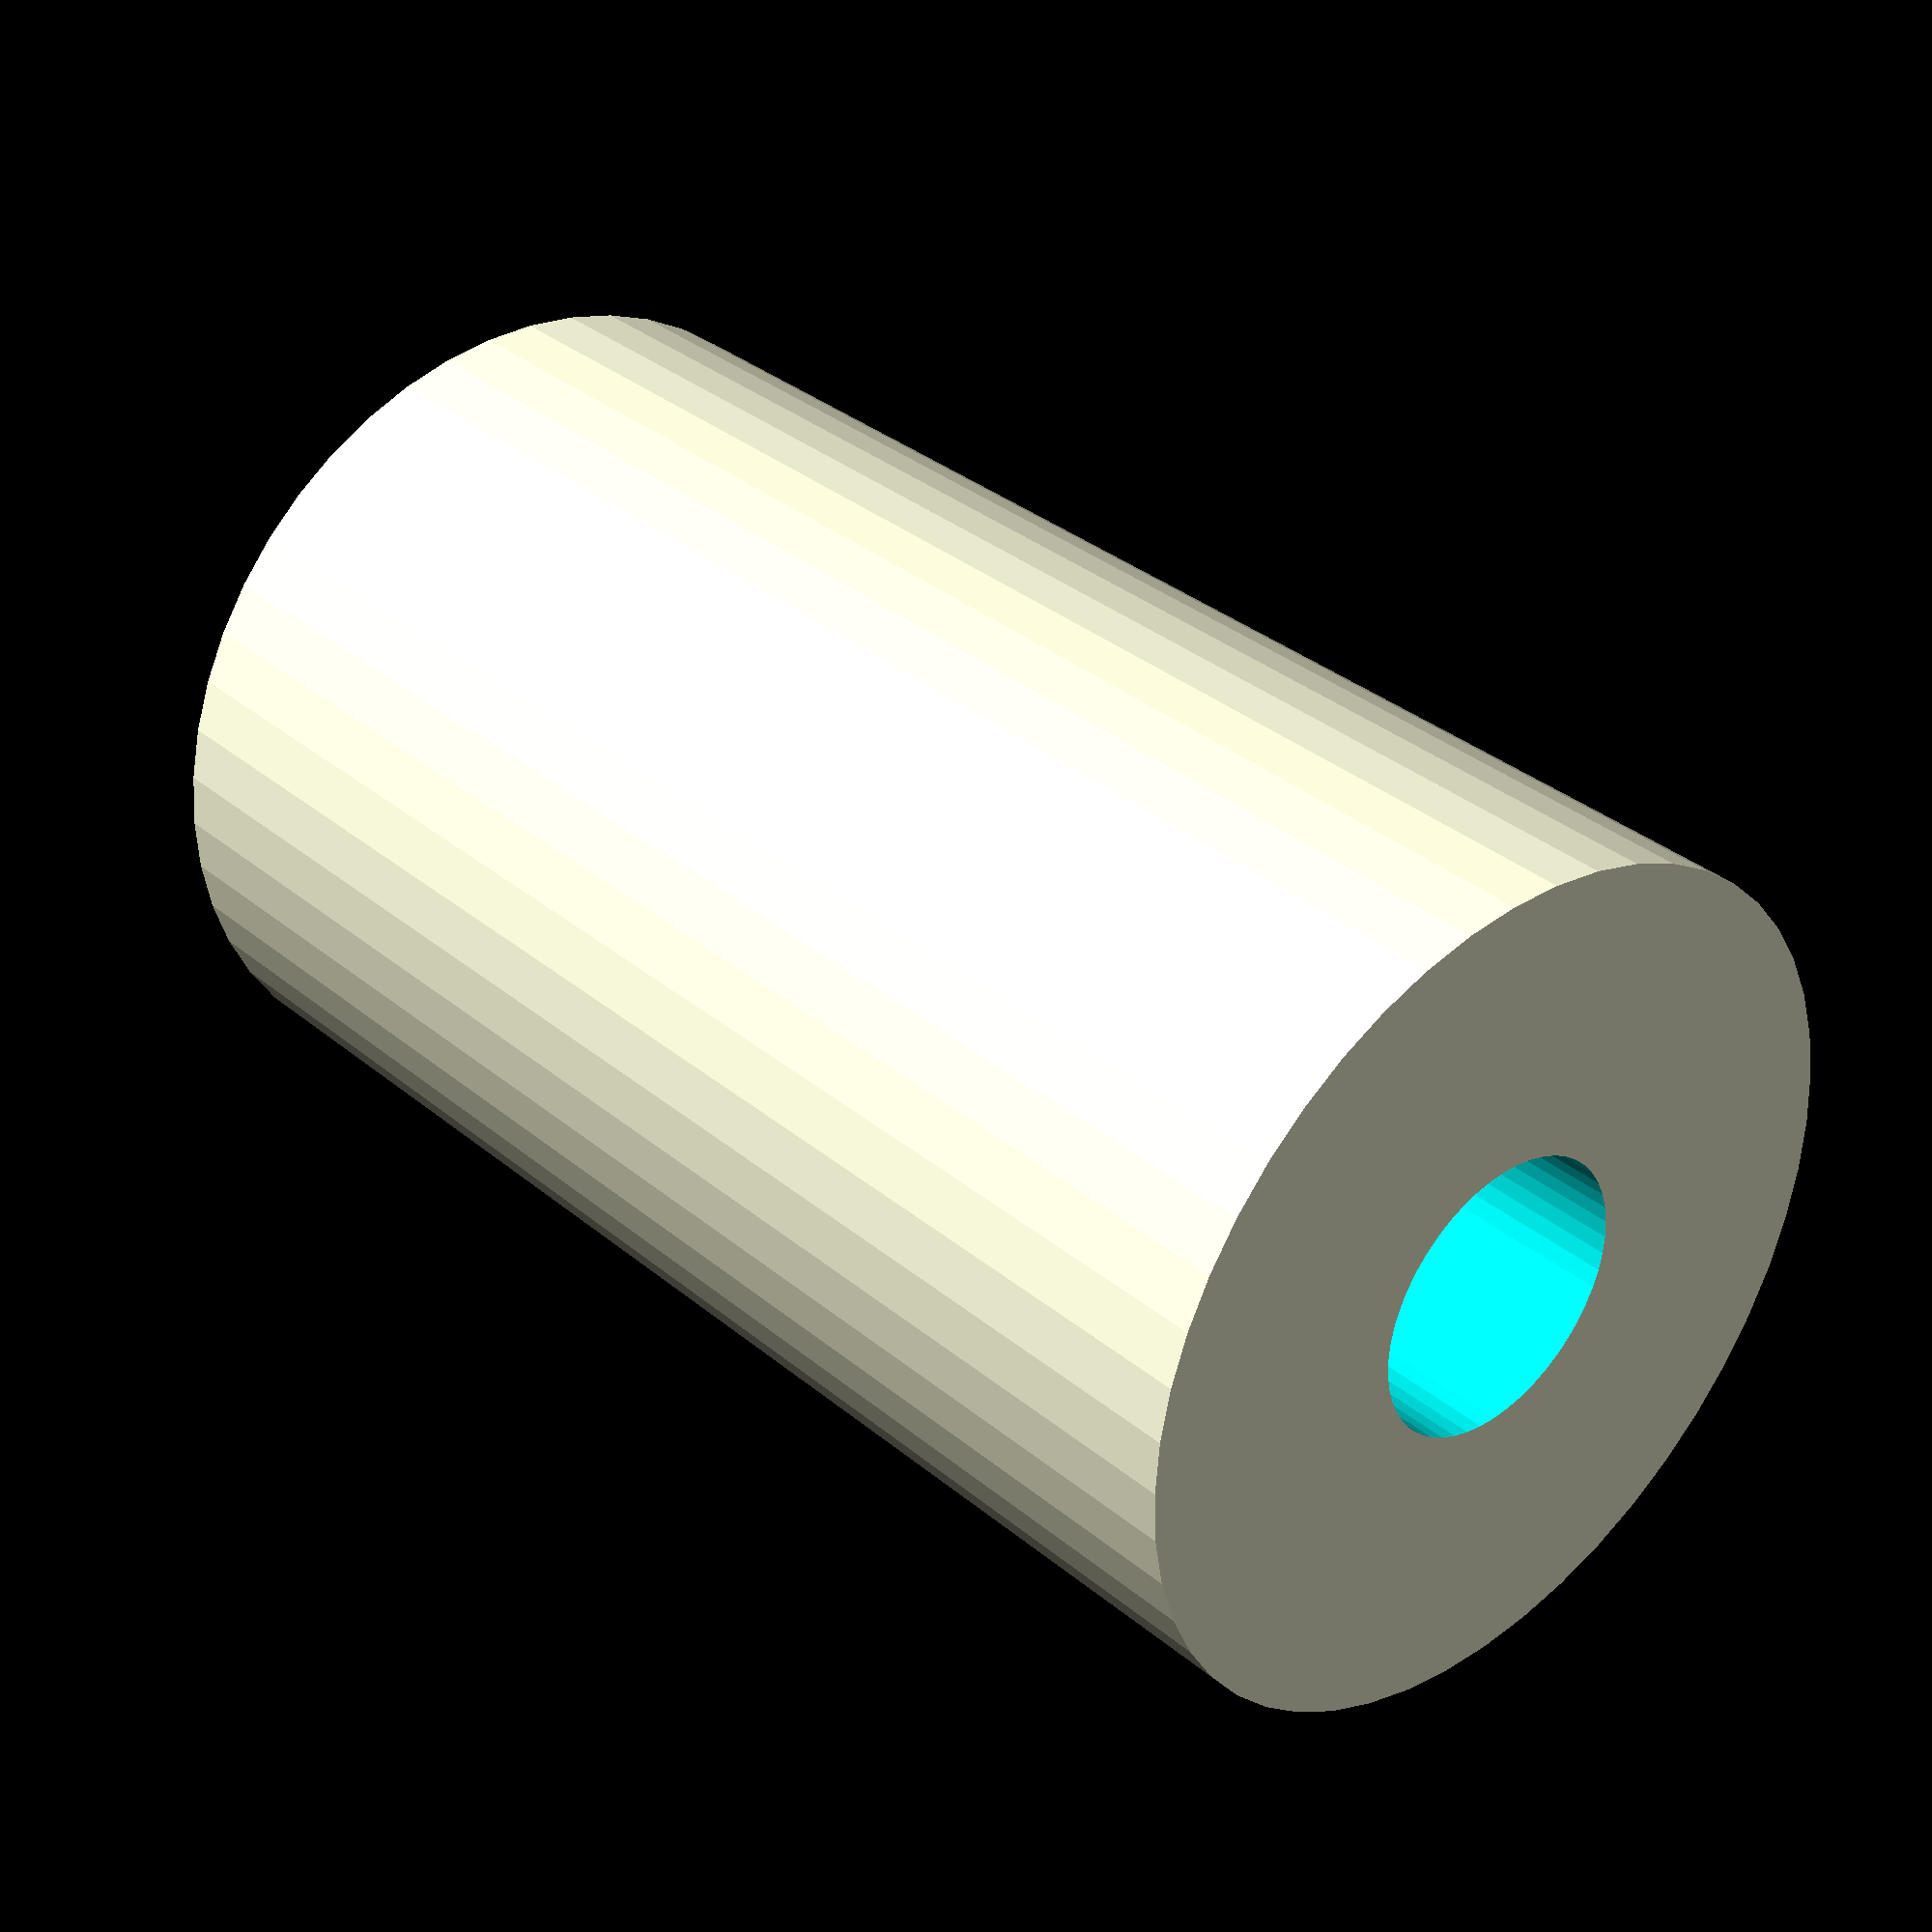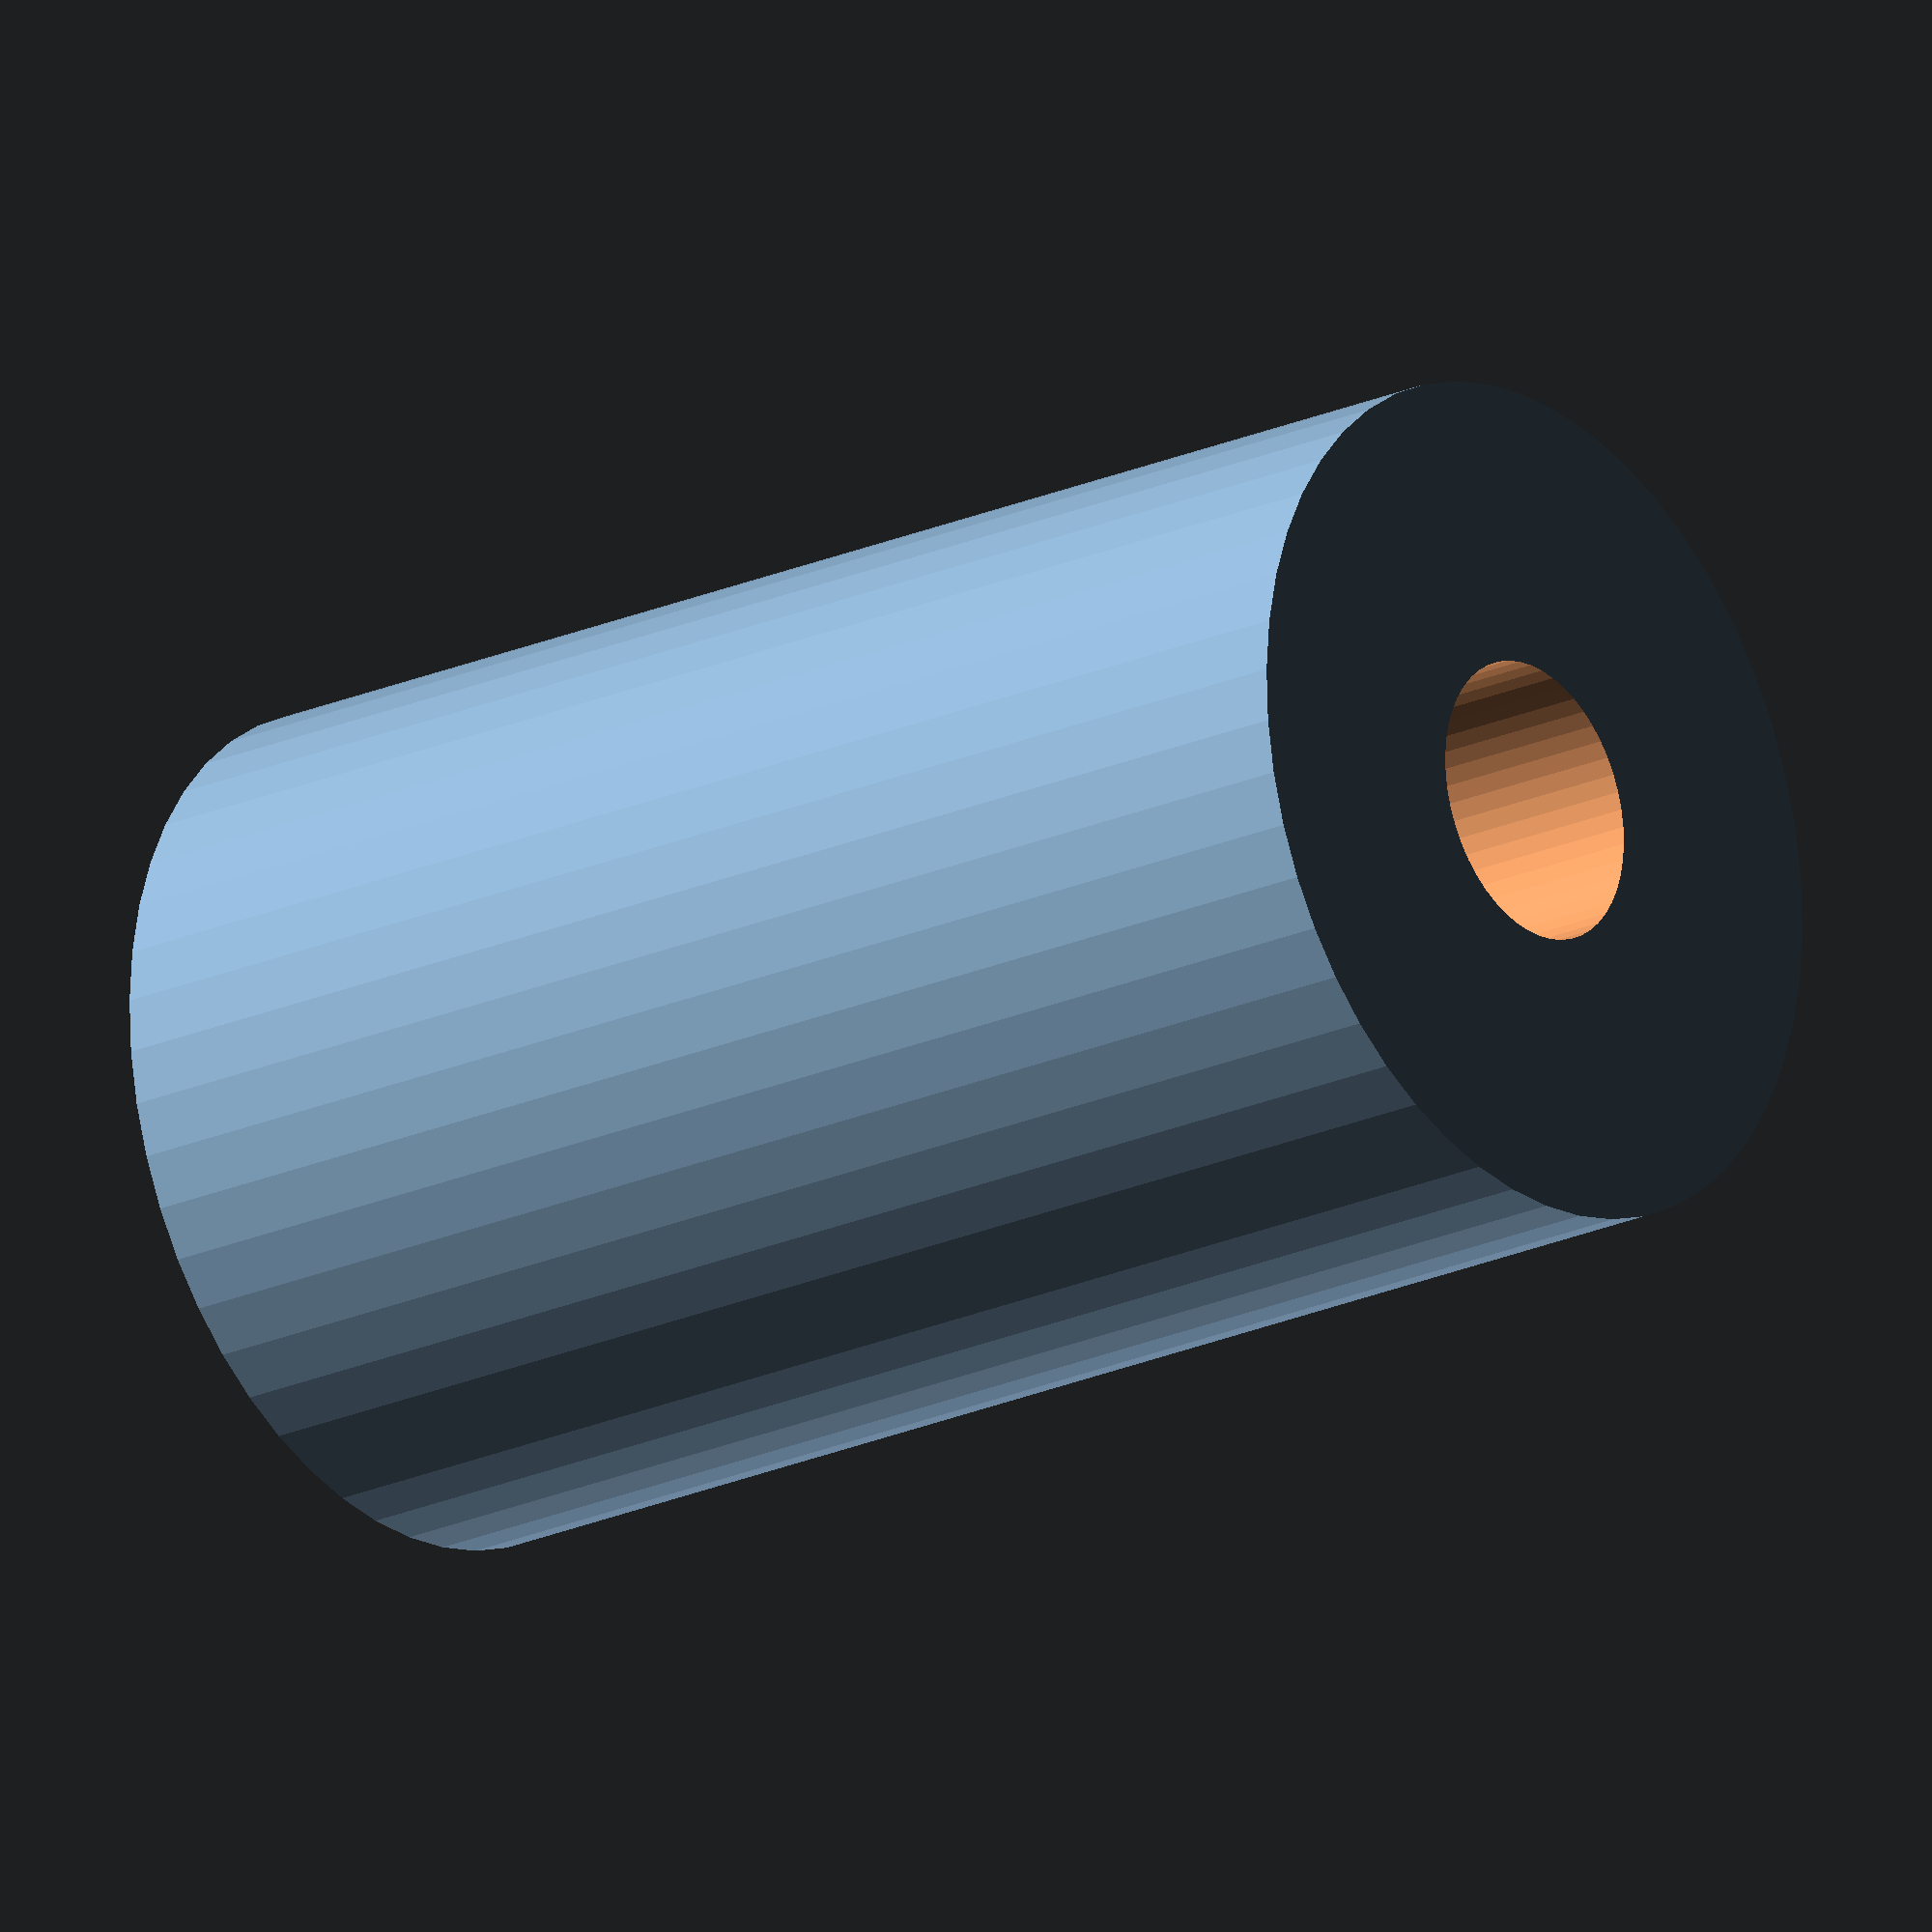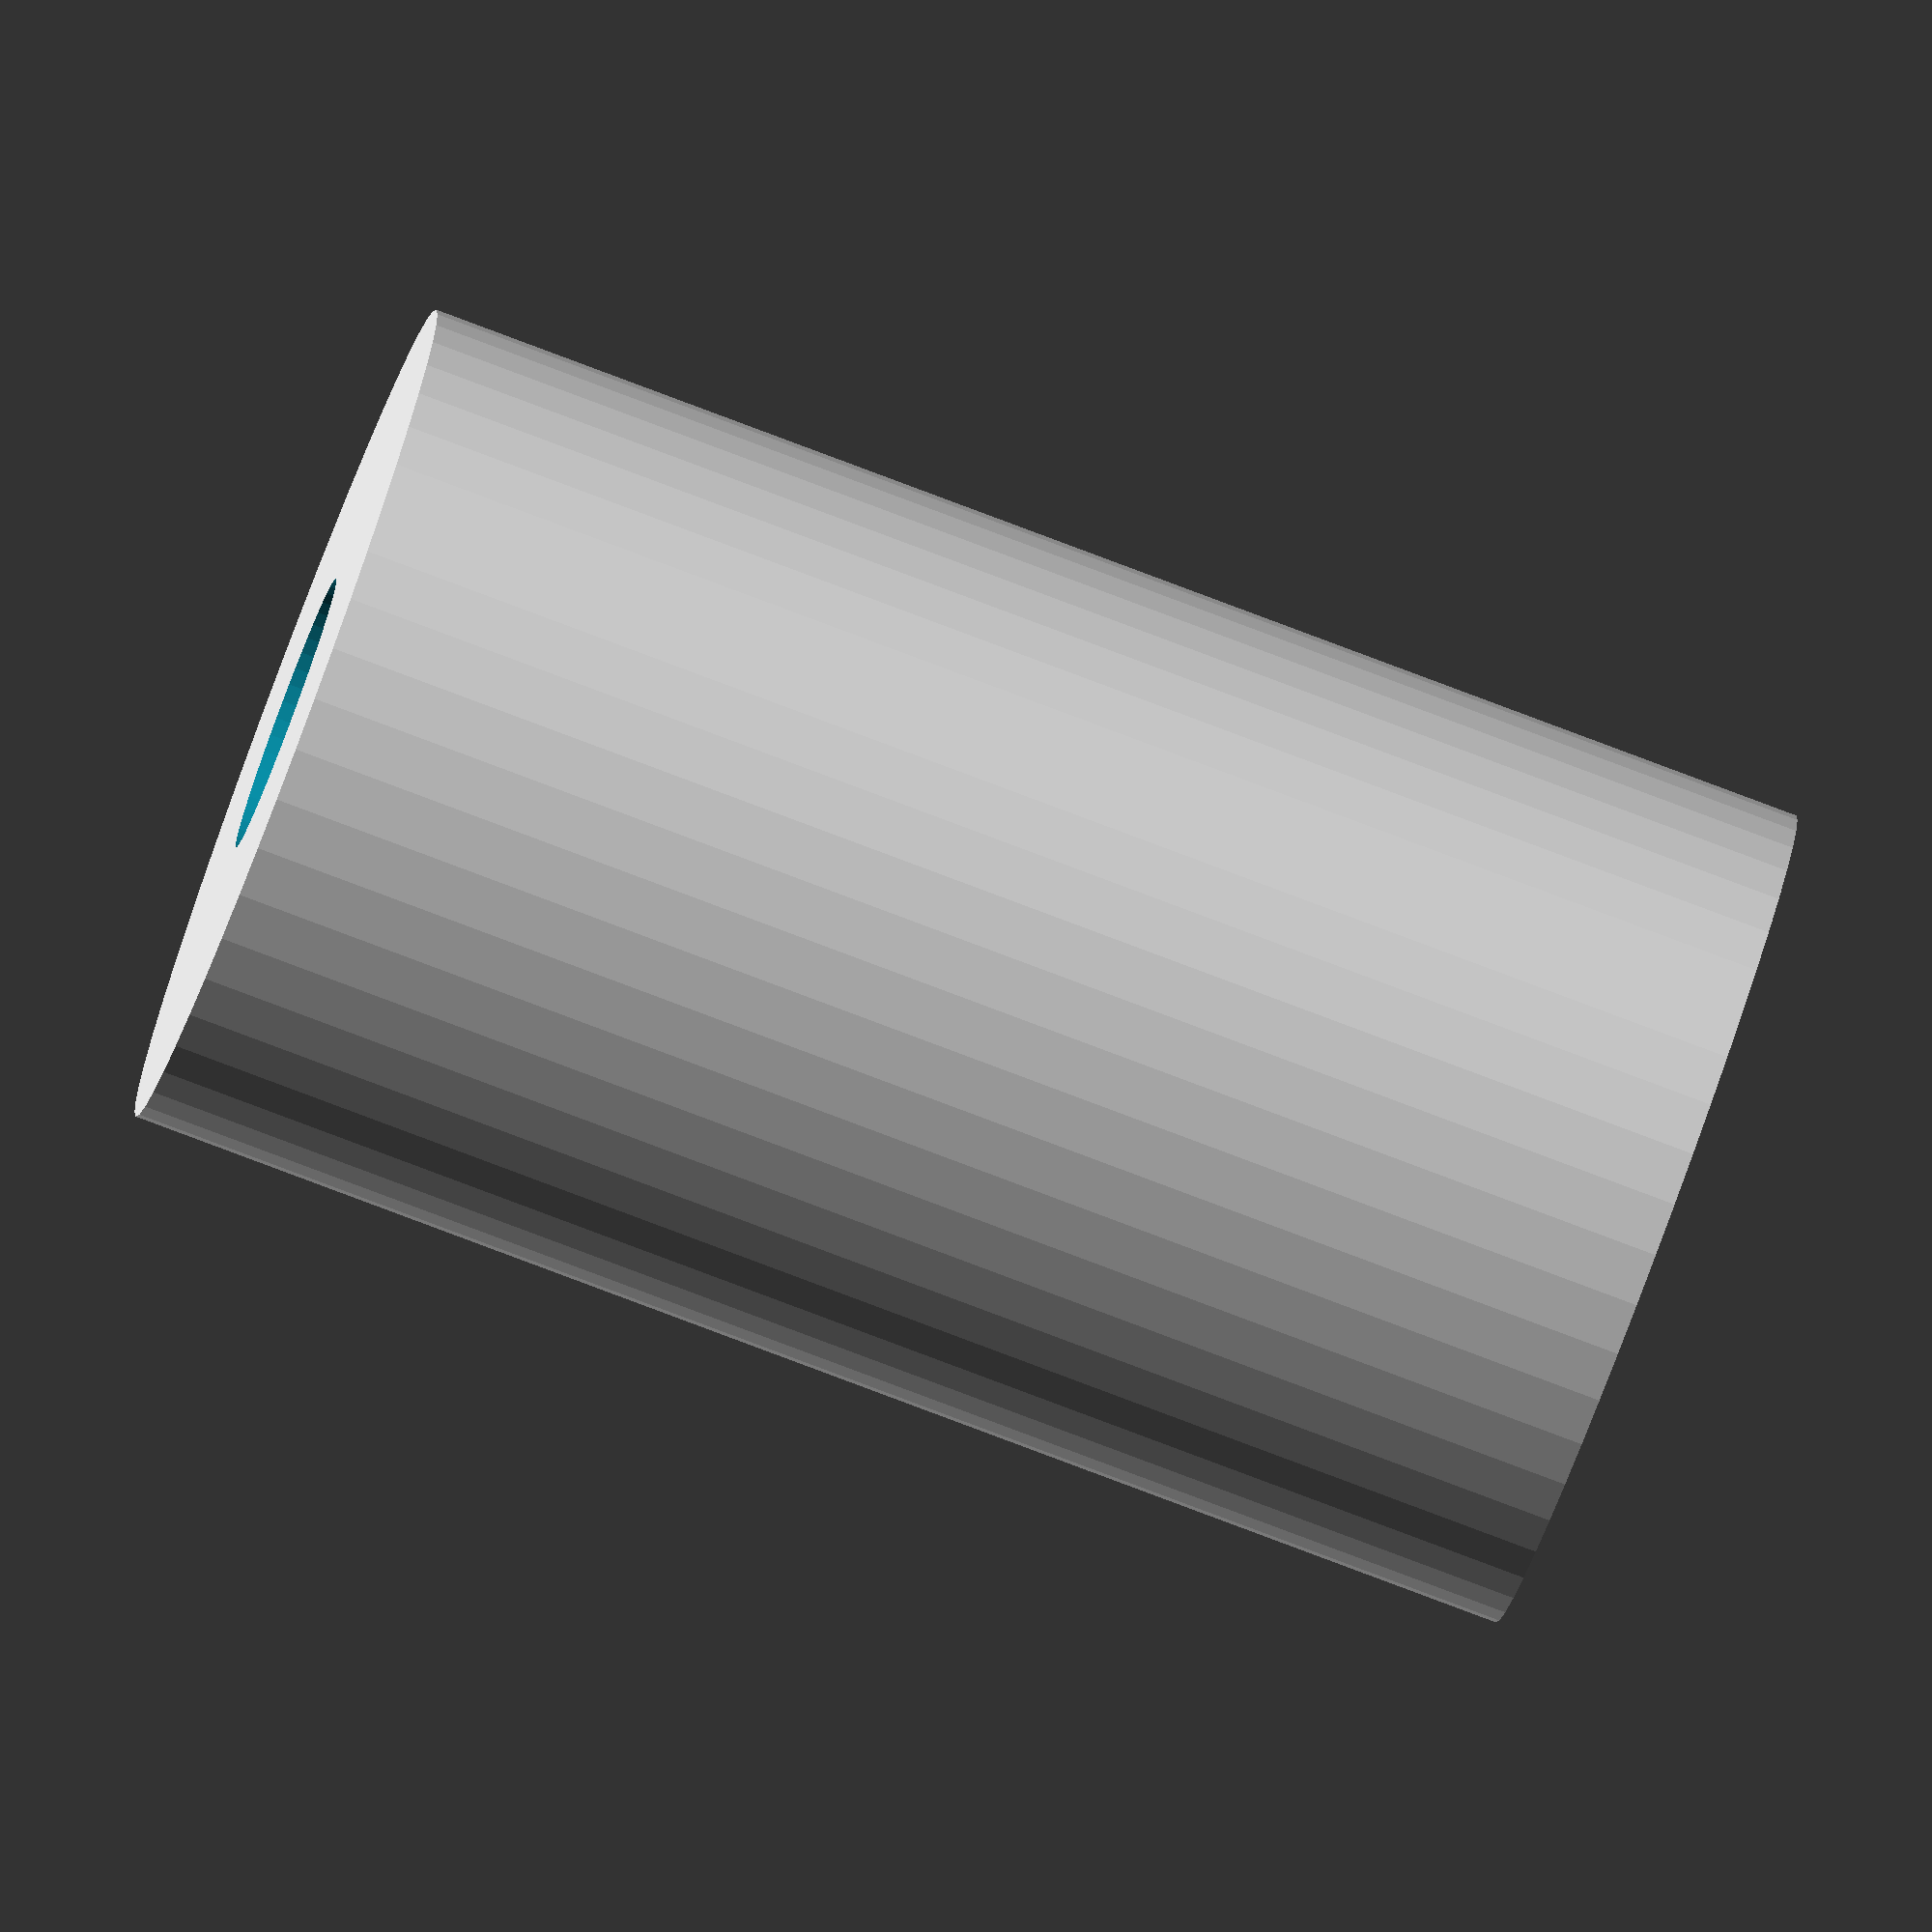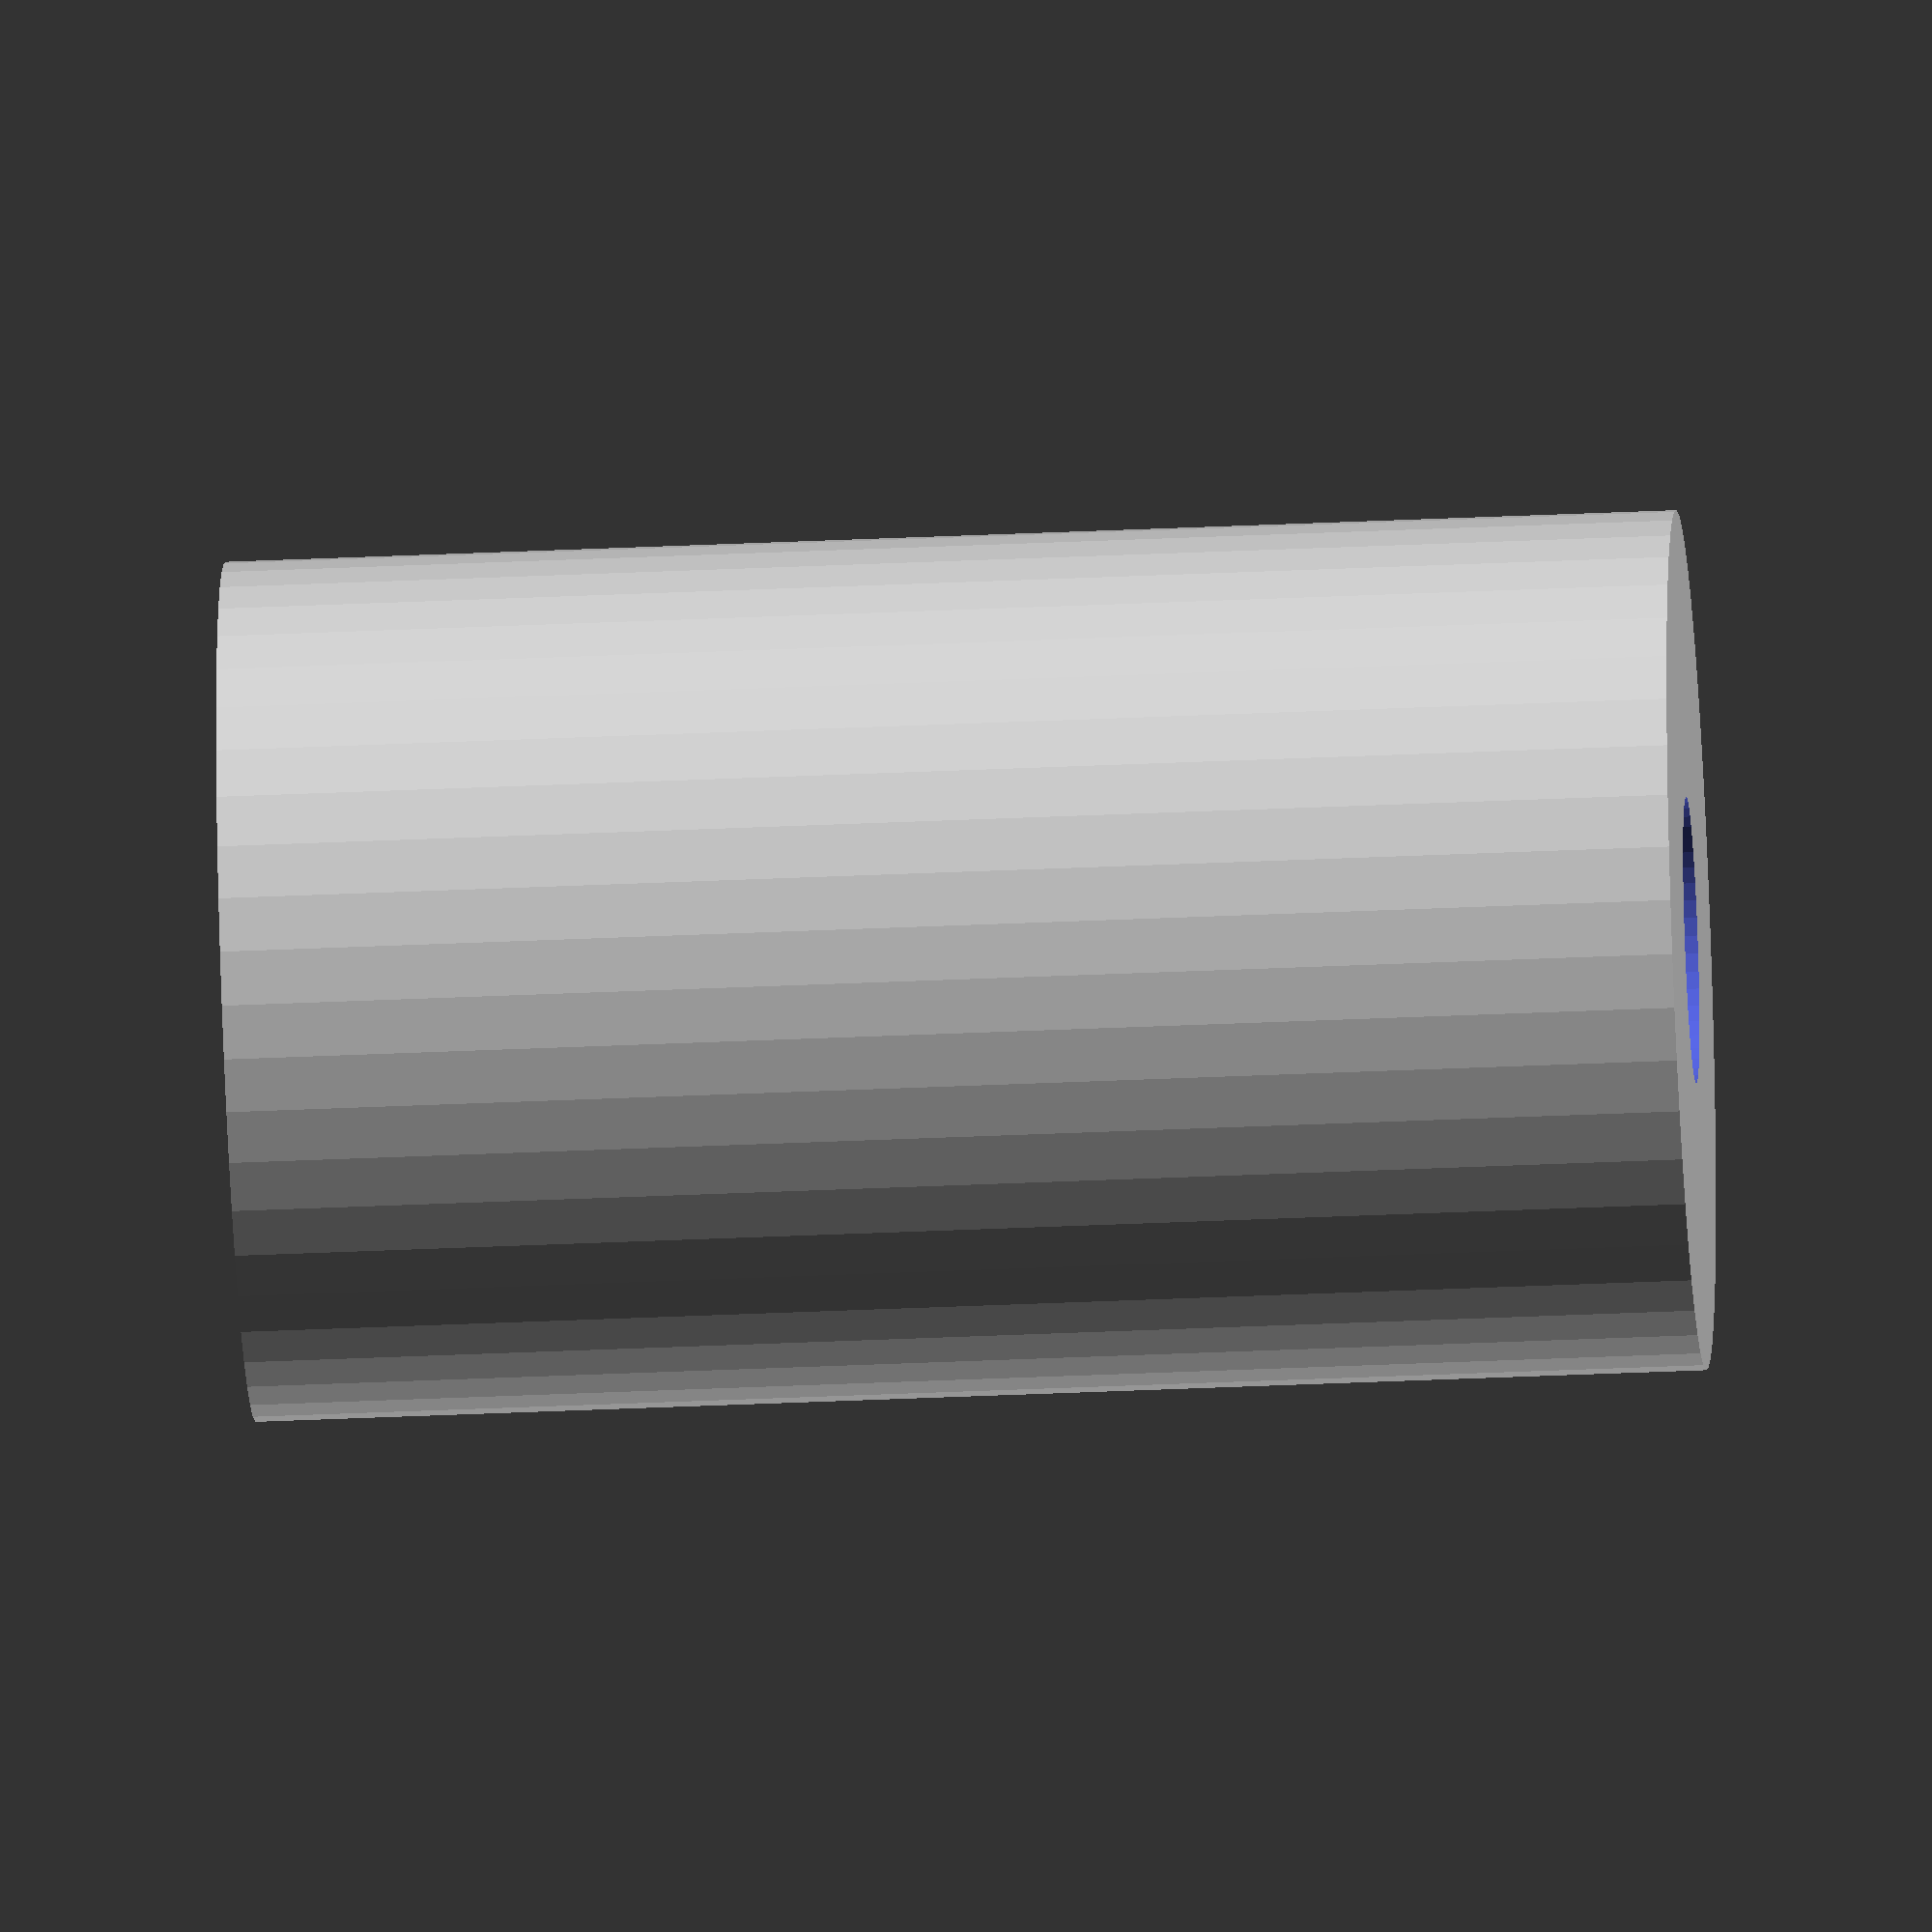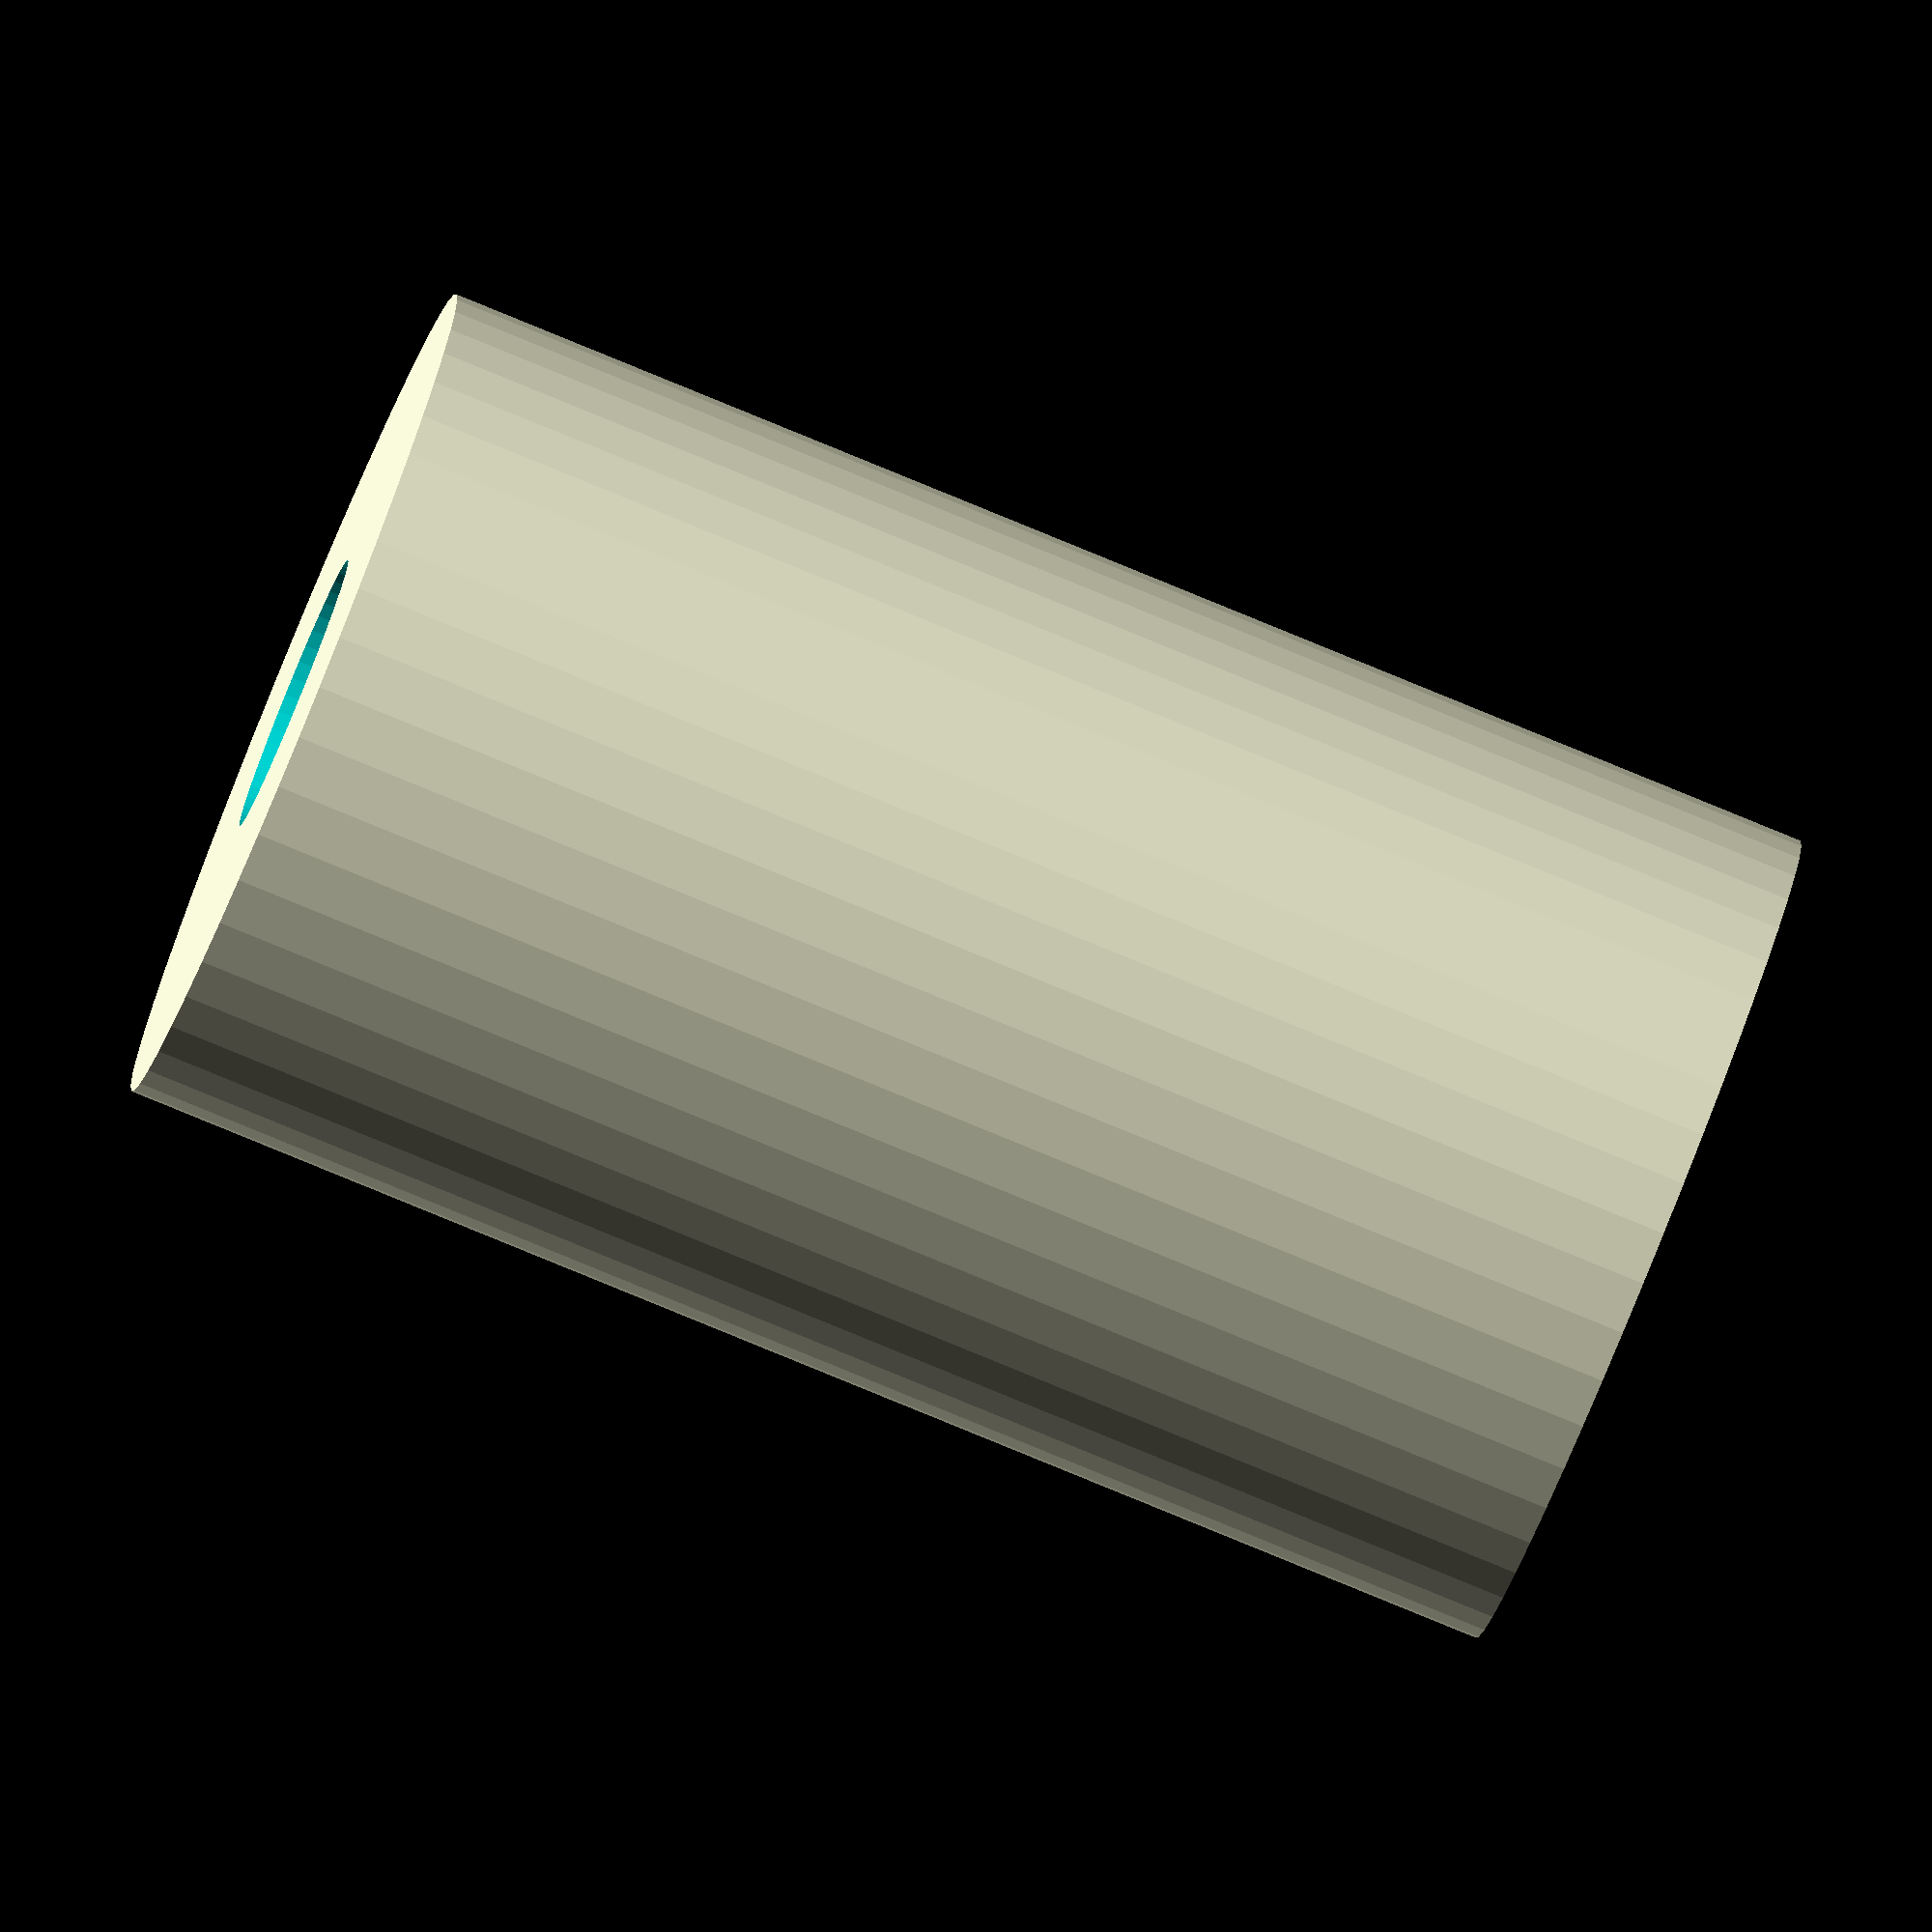
<openscad>
$fn = 50;


difference() {
	union() {
		translate(v = [0, 0, -40.5000000000]) {
			cylinder(h = 81, r = 24.0000000000);
		}
	}
	union() {
		translate(v = [0, 0, -100.0000000000]) {
			cylinder(h = 200, r = 8);
		}
	}
}
</openscad>
<views>
elev=146.3 azim=56.5 roll=41.7 proj=p view=wireframe
elev=21.5 azim=92.5 roll=128.5 proj=o view=wireframe
elev=81.7 azim=0.1 roll=249.4 proj=o view=solid
elev=38.2 azim=132.8 roll=273.3 proj=o view=wireframe
elev=82.4 azim=185.4 roll=247.7 proj=o view=solid
</views>
